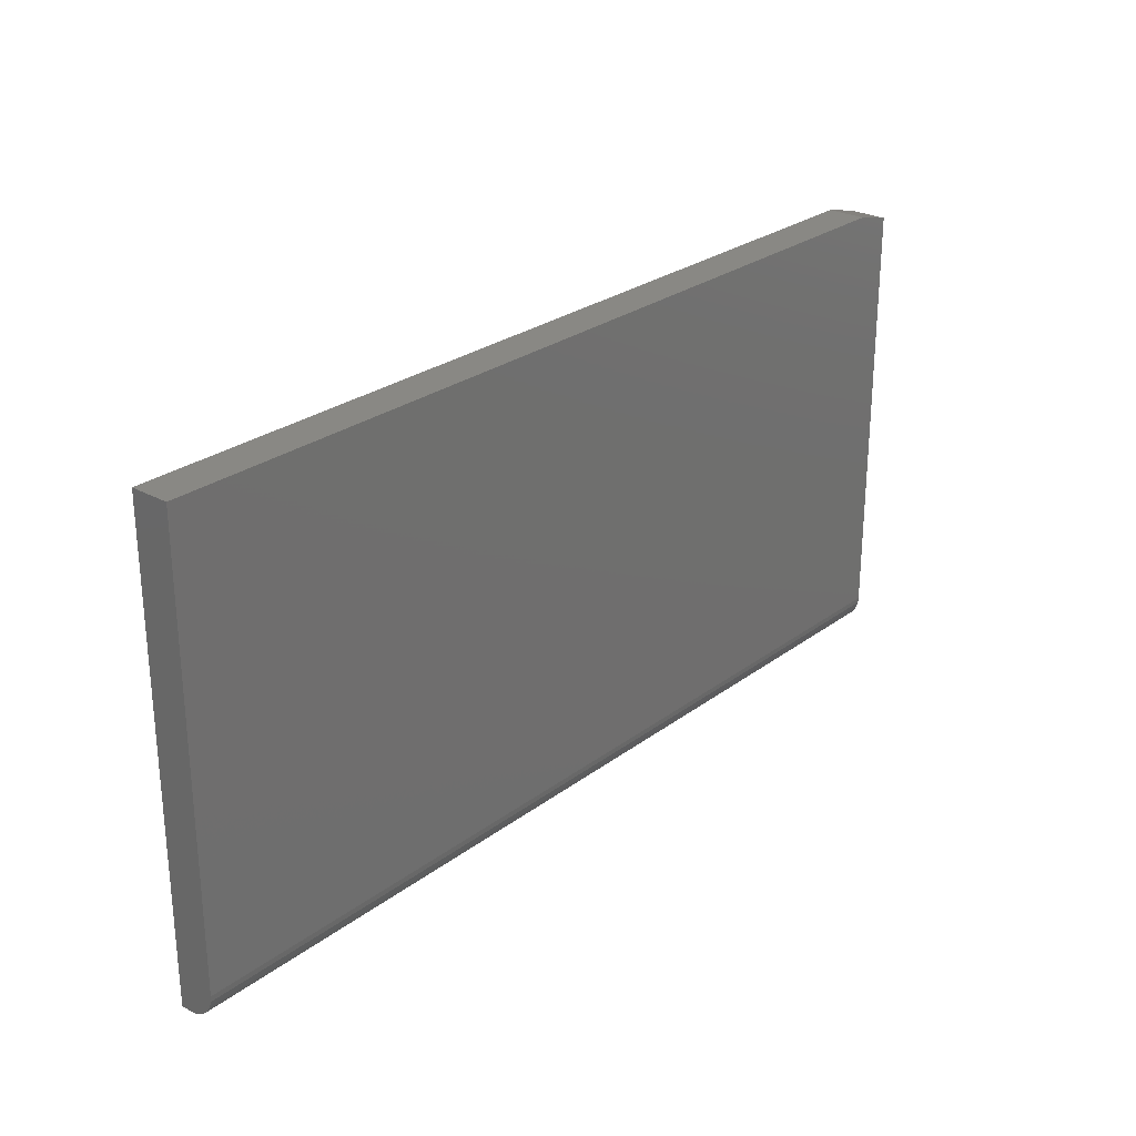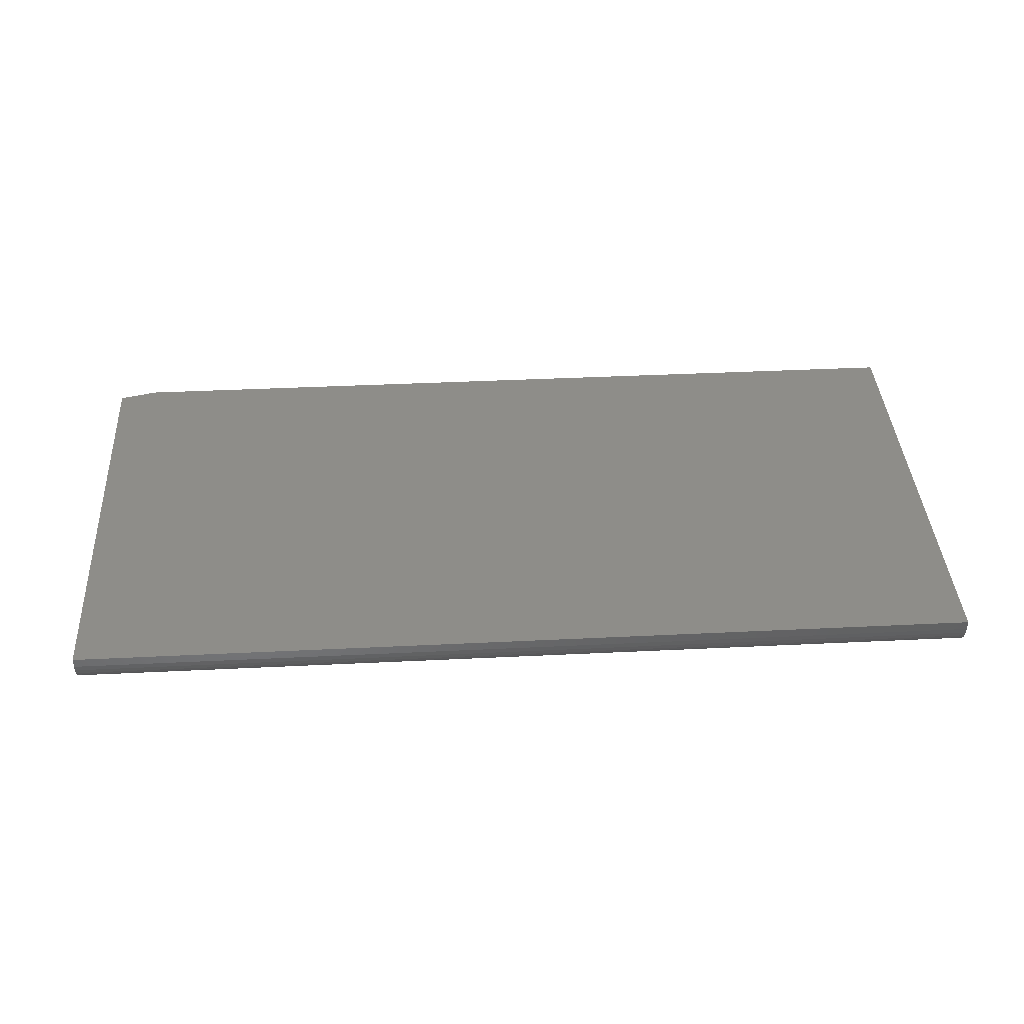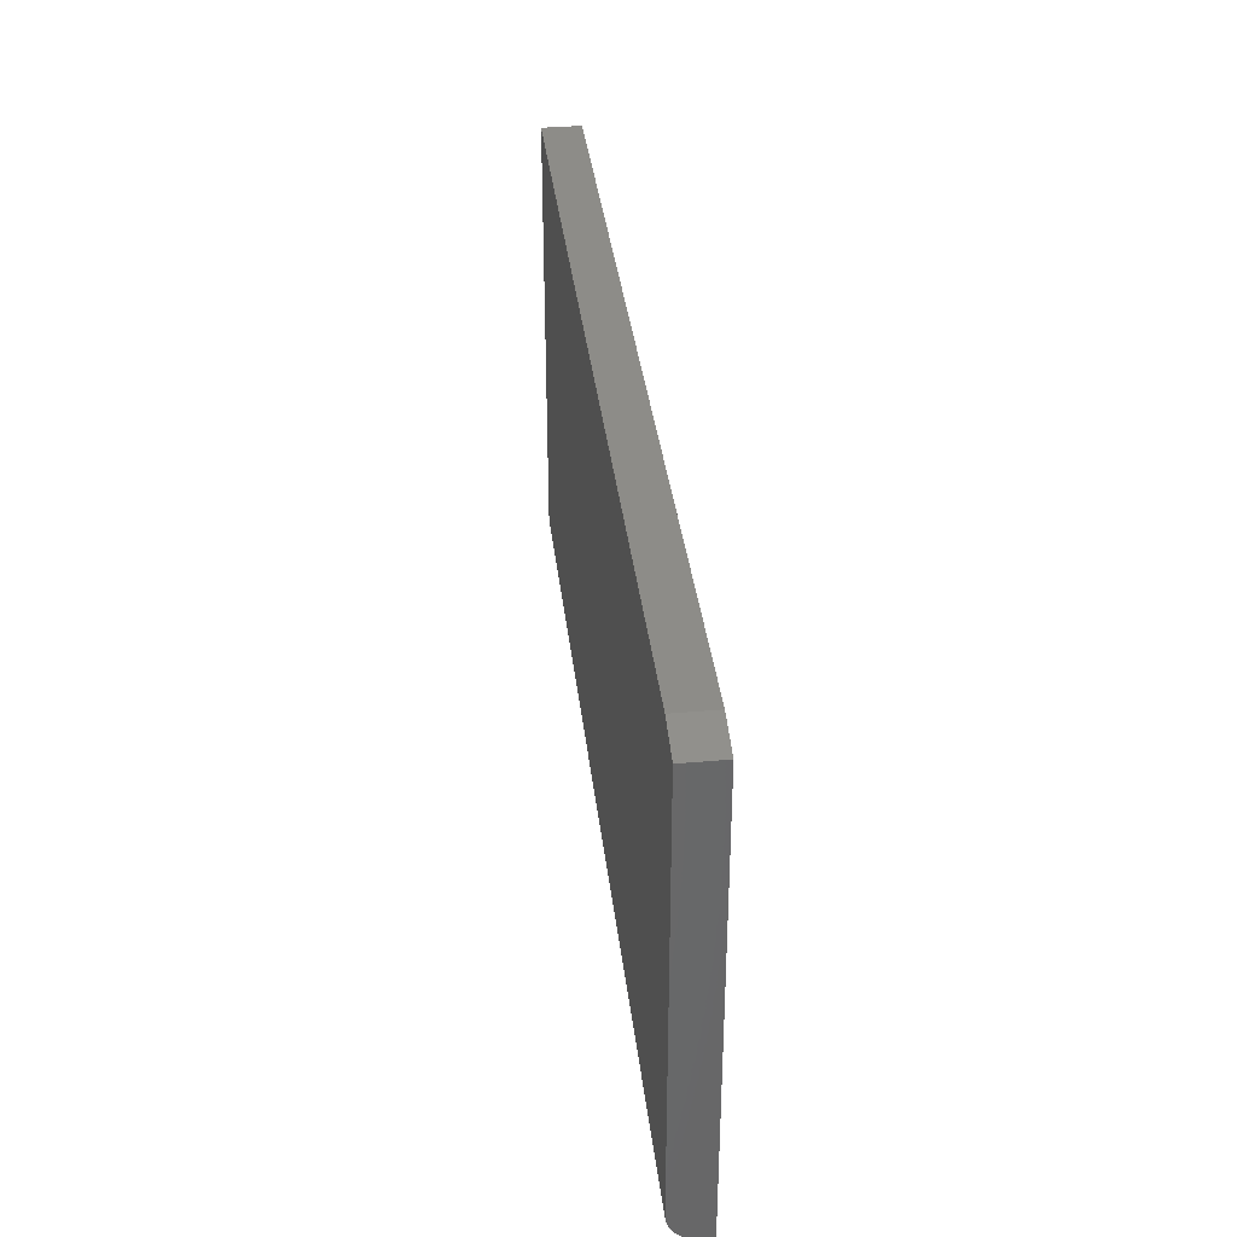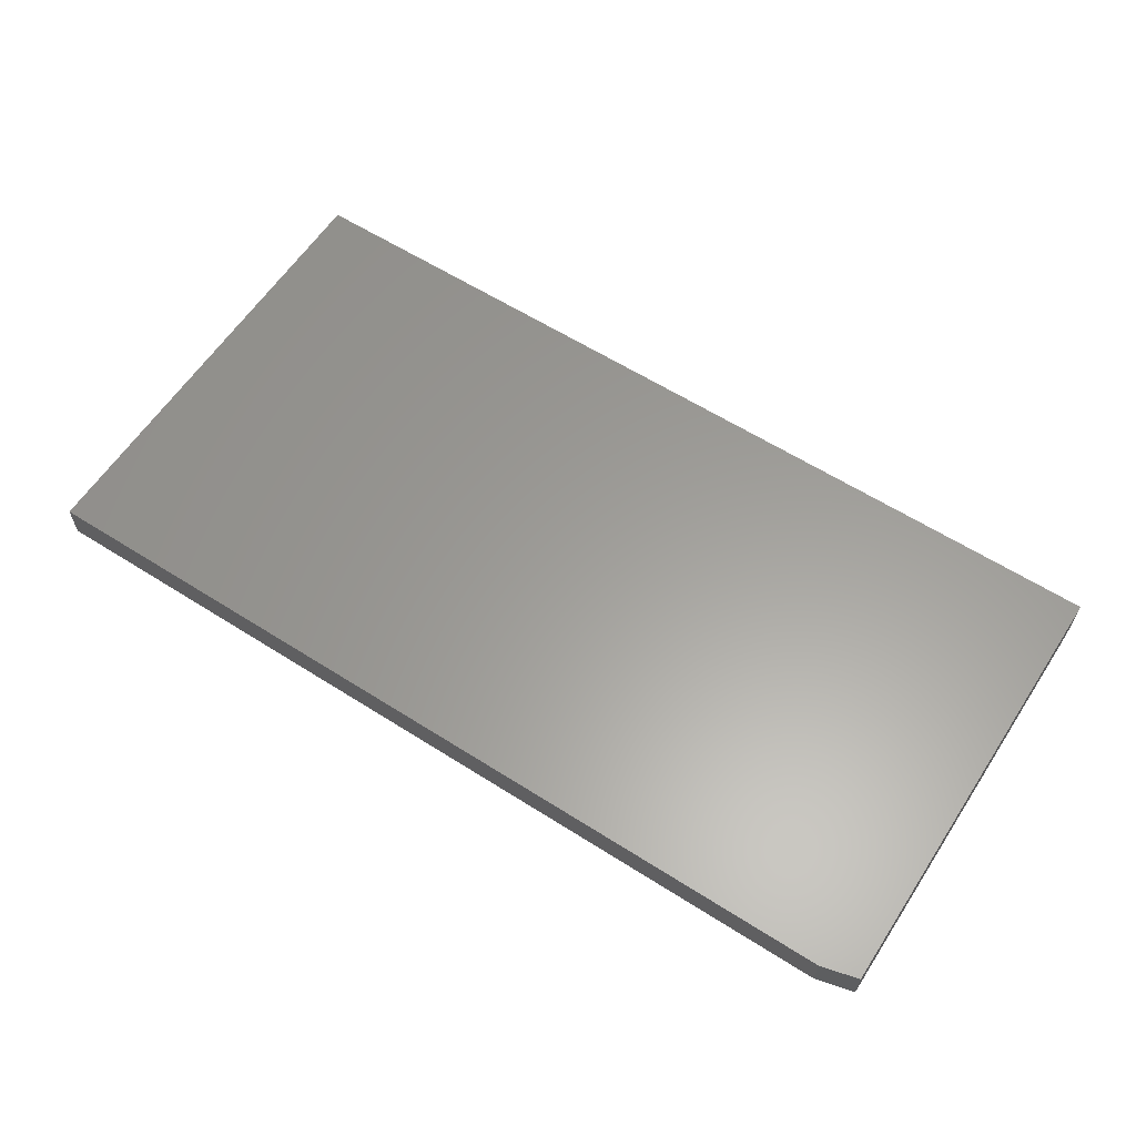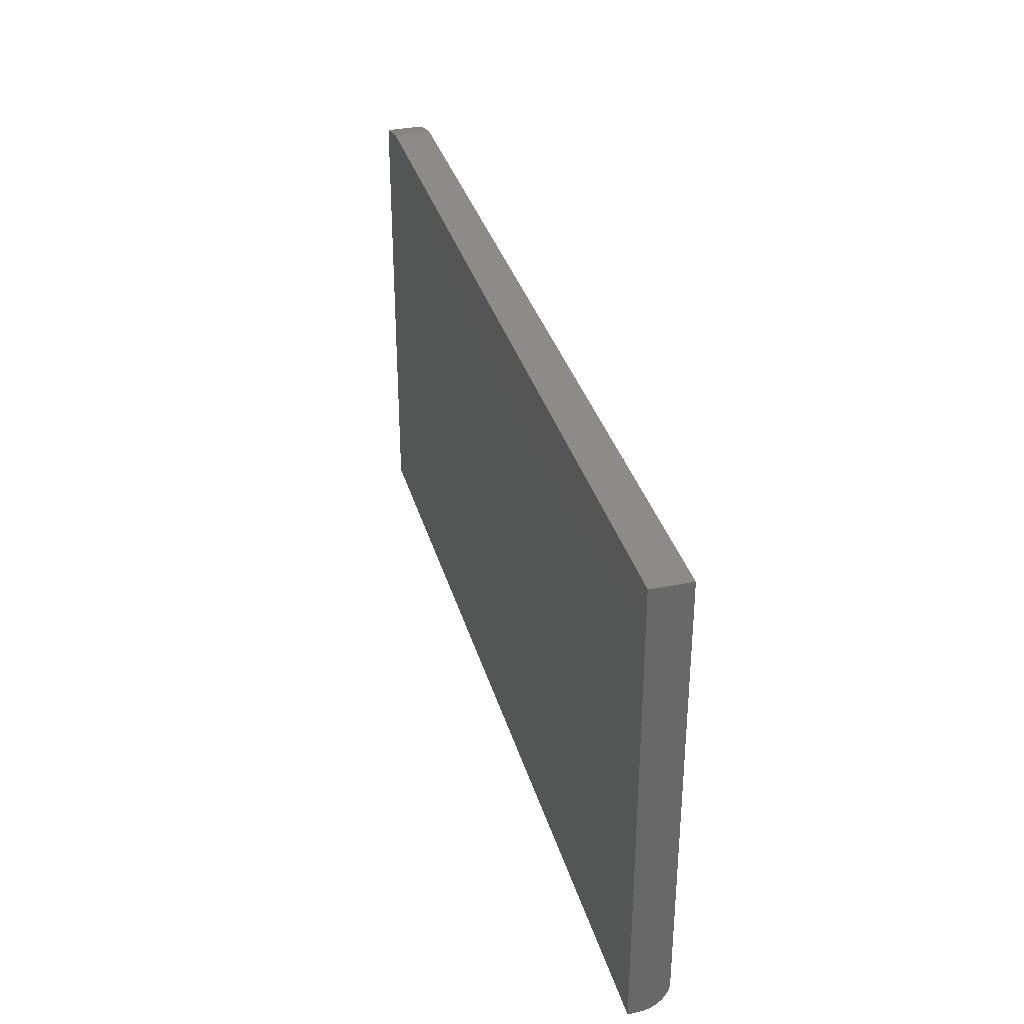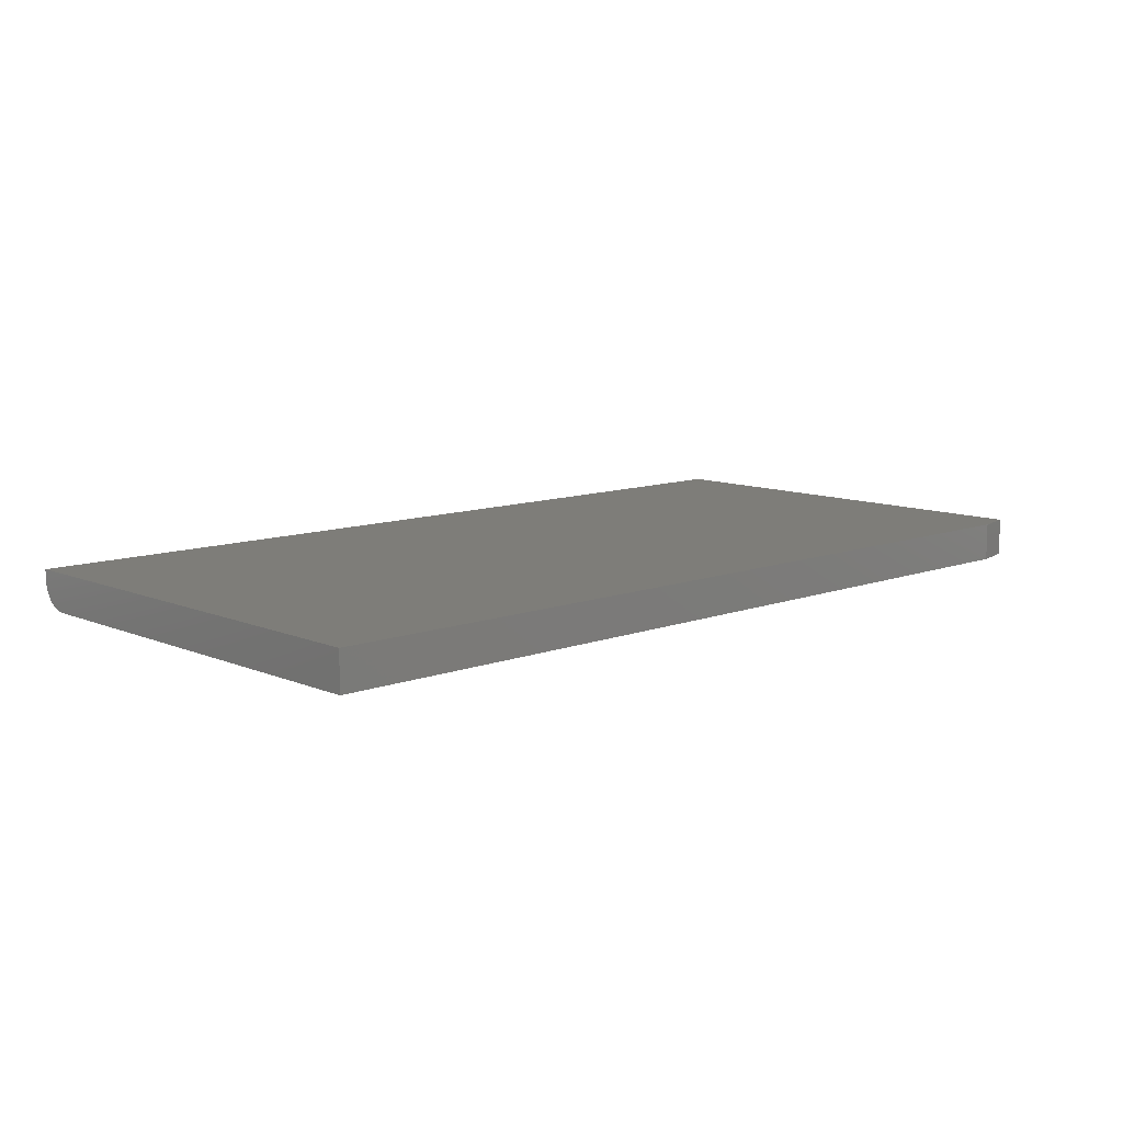
<metadata>
{"format":"stl","ext":"stl","renderer":"f3d","projection":"perspective","resolution":1024,"background":"white","views":[{"elev":26.5,"azim":-49.2,"up":"+Z"},{"elev":39.3,"azim":176.5,"up":"+Y"},{"elev":36.1,"azim":83.4,"up":"+Z"},{"elev":60.6,"azim":33.0,"up":"+Y"},{"elev":34.0,"azim":-105.2,"up":"+Z"},{"elev":10.3,"azim":-43.4,"up":"+Y"}]}
</metadata>
<code>
# stl→obj: 26 verts, 48 faces
v -0.75 -0.0625 -0.3281
v 0.75 -0.0625 -0.3281
v -0.75 -0.0625 0.3829
v 0.75 -0.0625 0.3673
v 0.6875 -0.0625 0.3829
v 0.75 -0.04877 -0.3613
v 0.75 -0.05893 -0.3461
v 0.75 -0.0546 -0.3542
v 0.75 -0.0616 -0.3373
v 0.75 -0.04167 -0.3671
v 0.75 -0.03356 -0.3714
v 0.75 -0.02477 -0.3741
v 0.75 -0.01562 -0.375
v 0.75 1.665e-16 -0.375
v 0.75 2.077e-16 0.3673
v 0.6875 2.017e-16 0.3829
v -0.75 4.207e-17 0.3829
v -0.75 0 -0.375
v -0.75 -0.01562 -0.375
v -0.75 -0.02477 -0.3741
v -0.75 -0.03356 -0.3714
v -0.75 -0.04167 -0.3671
v -0.75 -0.04877 -0.3613
v -0.75 -0.0546 -0.3542
v -0.75 -0.05893 -0.3461
v -0.75 -0.0616 -0.3373
f 1 2 3
f 3 2 4
f 3 4 5
f 6 7 8
f 9 7 6
f 9 6 10
f 9 10 11
f 9 11 12
f 9 12 13
f 9 13 14
f 9 14 2
f 2 14 4
f 4 14 15
f 16 15 17
f 17 15 14
f 17 14 18
f 5 16 3
f 3 16 17
f 4 15 5
f 5 15 16
f 19 20 21
f 18 19 21
f 18 21 22
f 18 22 23
f 18 23 24
f 18 24 25
f 18 25 26
f 18 26 1
f 18 1 3
f 18 3 17
f 19 18 13
f 13 18 14
f 19 13 20
f 20 13 12
f 20 12 21
f 21 12 11
f 21 11 22
f 22 11 10
f 22 10 23
f 23 10 6
f 23 6 24
f 24 6 8
f 24 8 25
f 25 8 7
f 25 7 26
f 26 7 9
f 26 9 1
f 1 9 2

</code>
